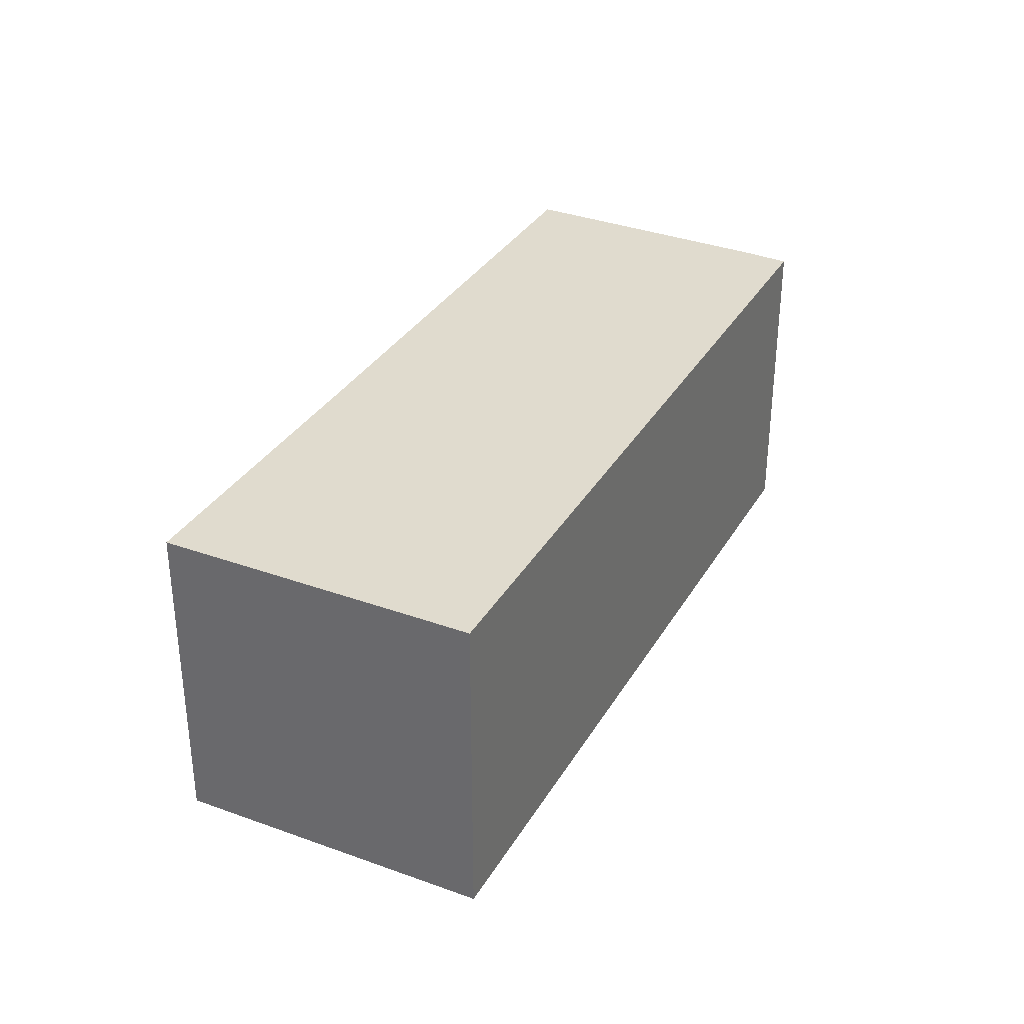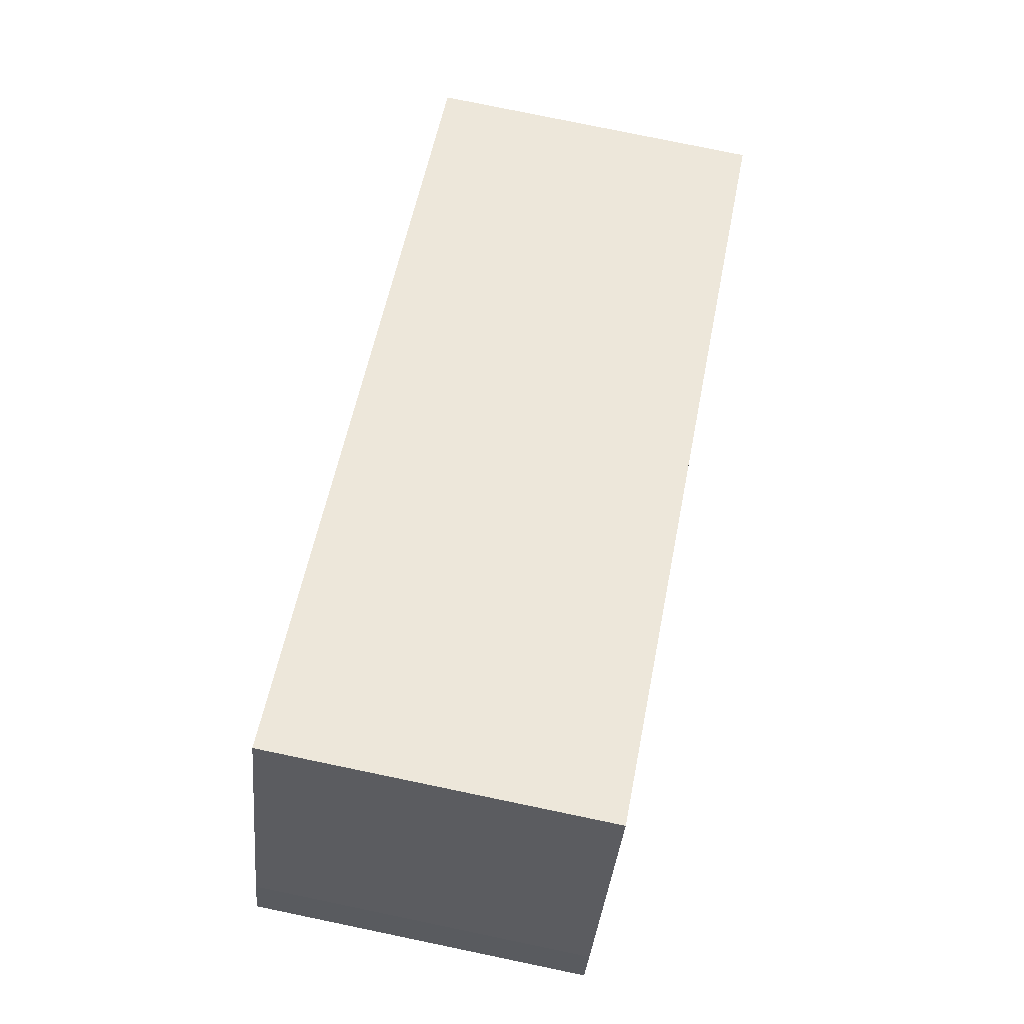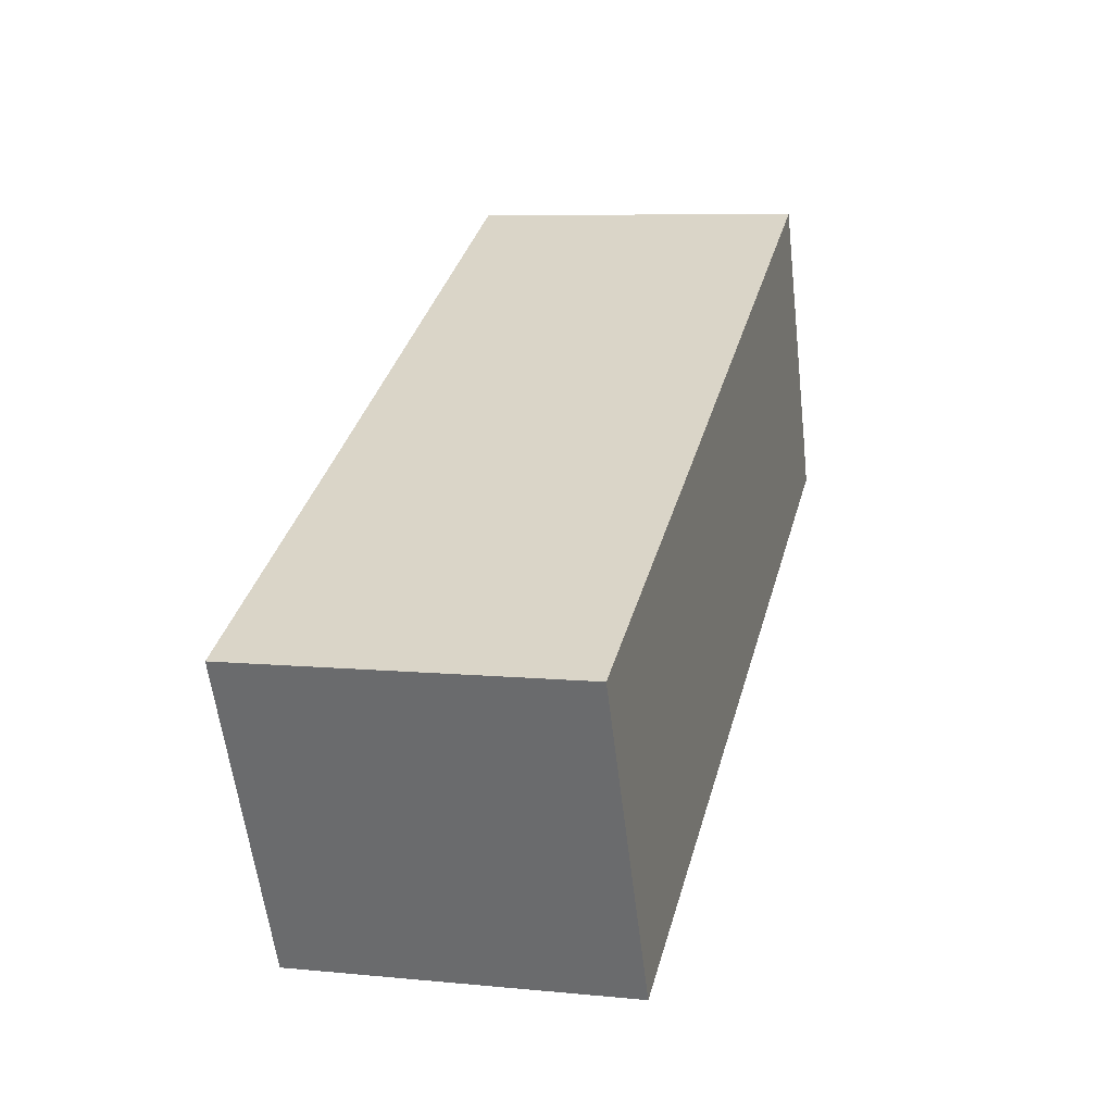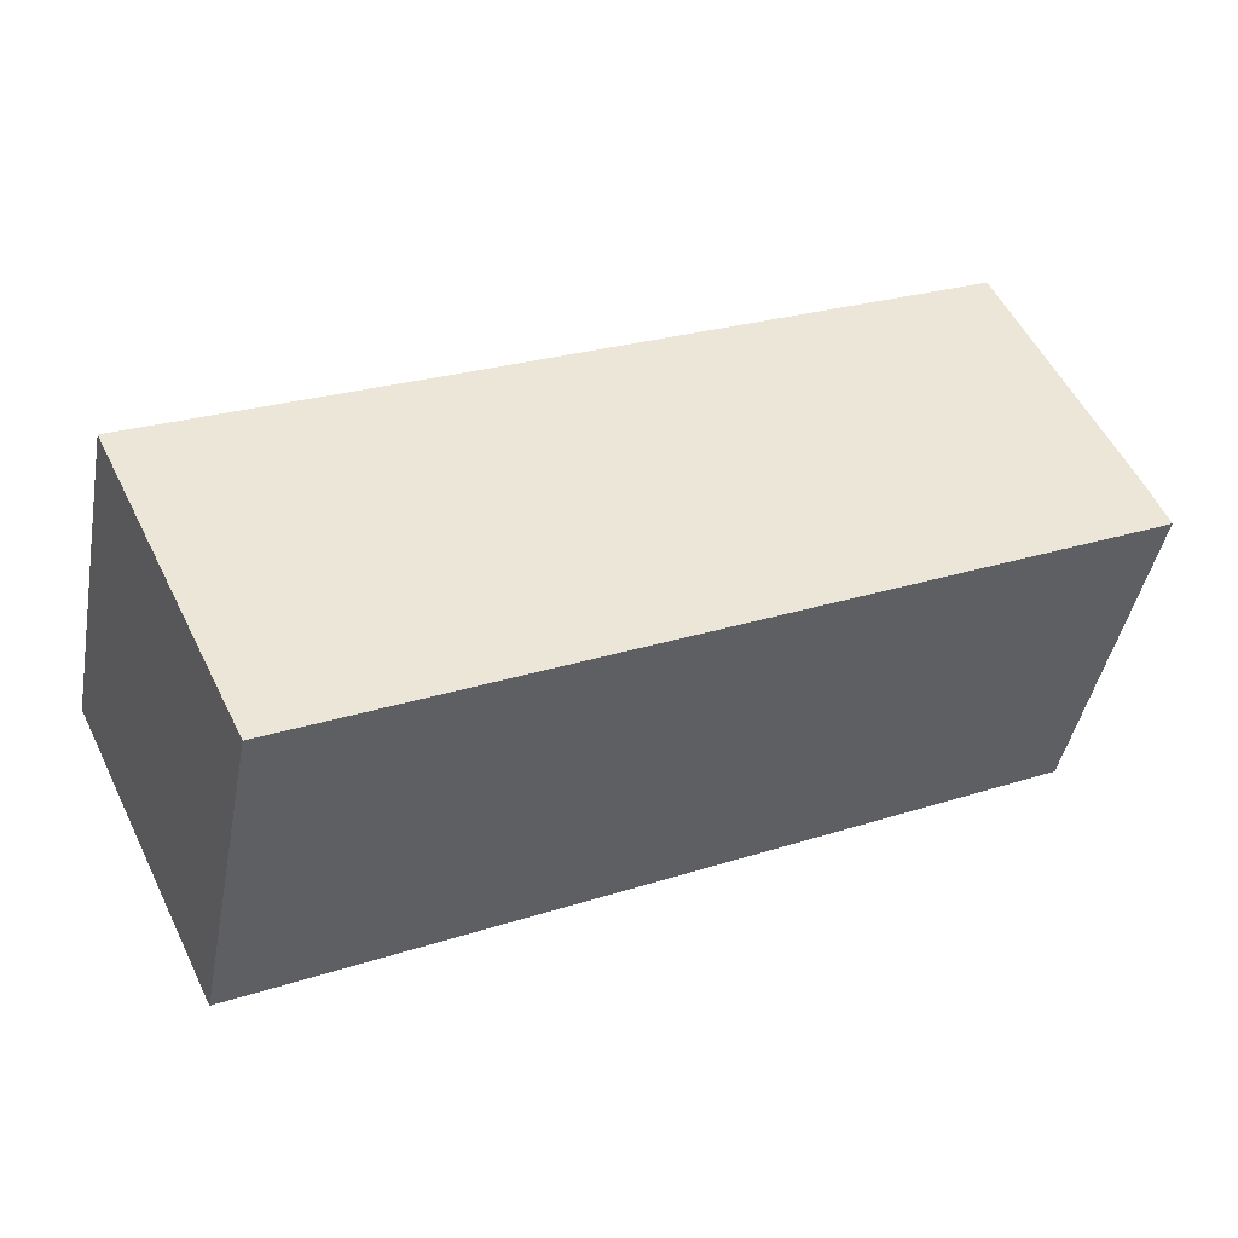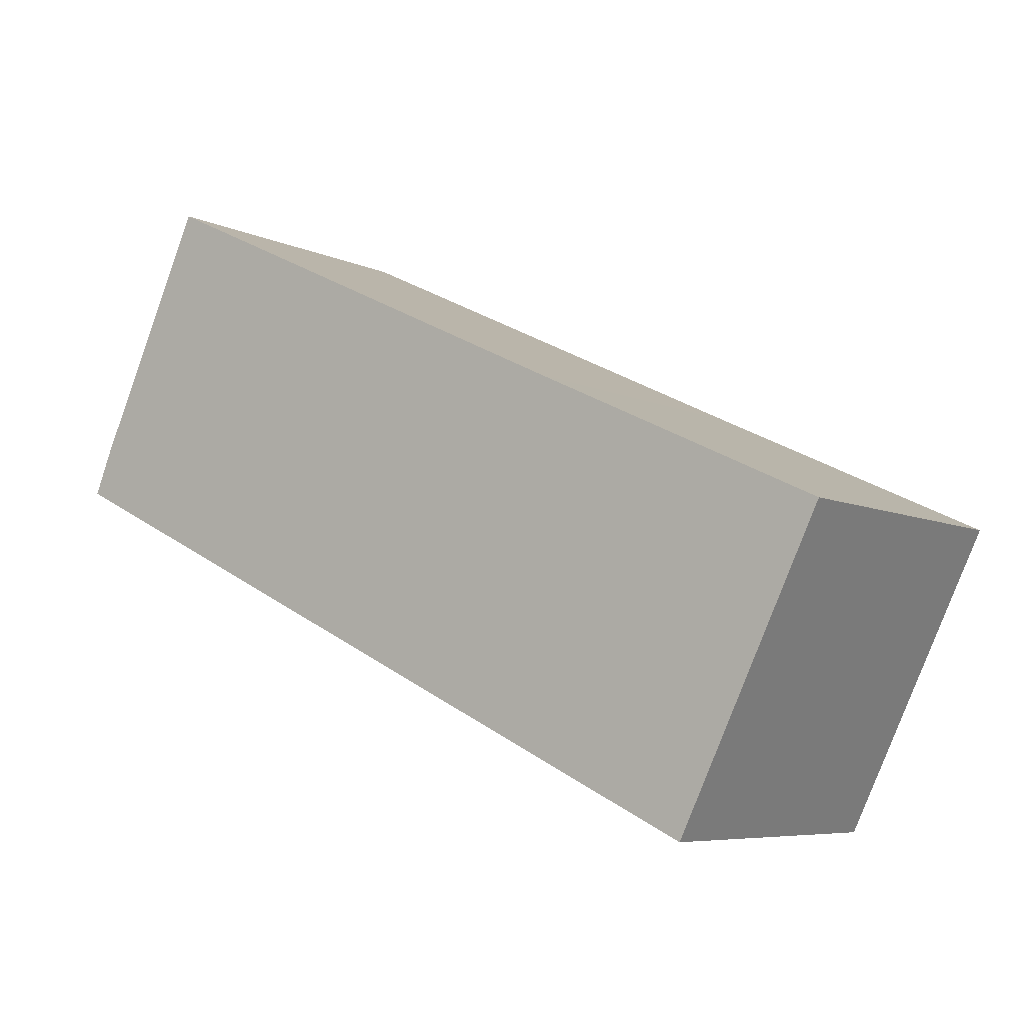
<metadata>
{"format":"obj","ext":"obj","renderer":"f3d","projection":"perspective","resolution":1024,"background":"white","views":[{"elev":33.6,"azim":142.1,"up":"+Y"},{"elev":78.8,"azim":-78.3,"up":"+Z"},{"elev":7.5,"azim":105.7,"up":"+Z"},{"elev":-43.7,"azim":169.4,"up":"+Z"},{"elev":-6.6,"azim":36.3,"up":"+Z"}]}
</metadata>
<code>
v  0 8.817 5.399e-16
v  23.91 8.817 -1.844
v  20.08 8.817 -9.735
v  0.495 8.817 1.19
v  2.872 8.817 6.32
v  23.59 8.817 -1.694
v  16.16 8.817 1.815
v  3.598 8.817 7.818
v  3.572 8.817 7.831
v  3.572 -4.795e-16 7.831
v  3.598 -4.787e-16 7.818
v  16.16 -1.111e-16 1.815
v  23.59 1.037e-16 -1.694
v  23.91 1.129e-16 -1.844
v  20.08 5.961e-16 -9.735
v  0 0 0
v  2.872 -3.87e-16 6.32
v  0.495 -7.287e-17 1.19
g defaultobject
f 1 2 3
f 2 1 4
f 2 4 5
f 2 5 6
f 6 5 7
f 7 5 8
f 8 5 9
f 10 8 9
f 8 10 11
f 11 7 8
f 7 11 12
f 7 12 6
f 6 12 13
f 6 13 2
f 2 13 14
f 14 3 2
f 3 14 15
f 15 1 3
f 1 15 16
f 5 10 9
f 10 5 4
f 10 4 17
f 17 4 18
f 16 4 1
f 4 16 18
f 13 15 14
f 15 13 12
f 15 12 16
f 16 12 11
f 16 11 10
f 16 10 17
f 16 17 18

</code>
